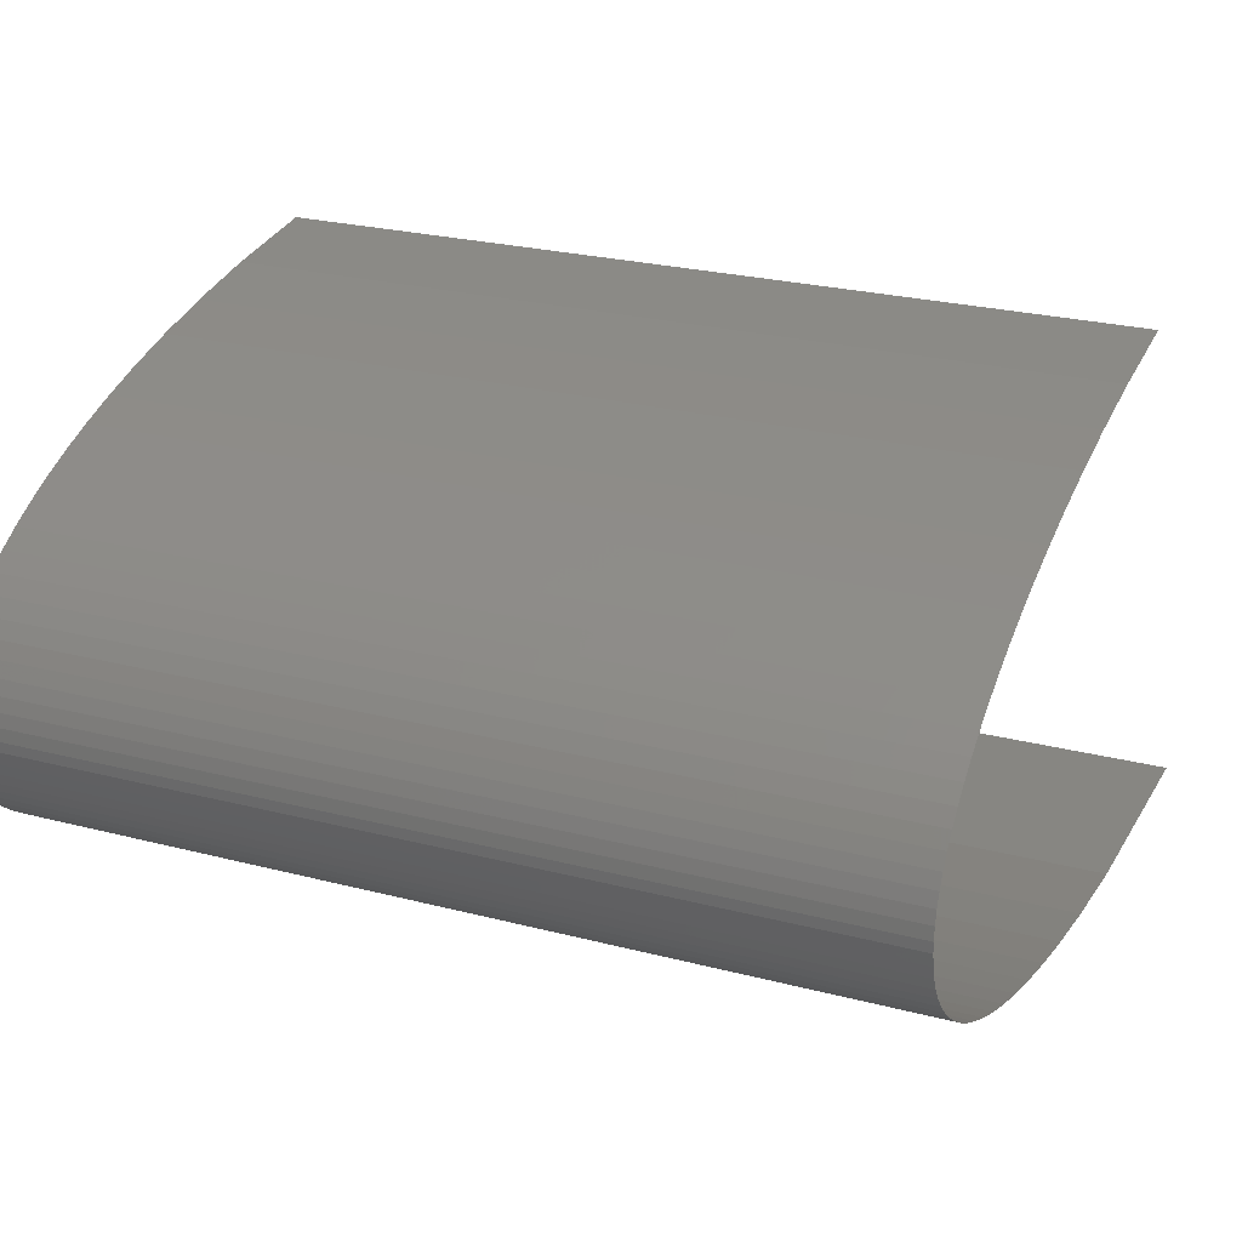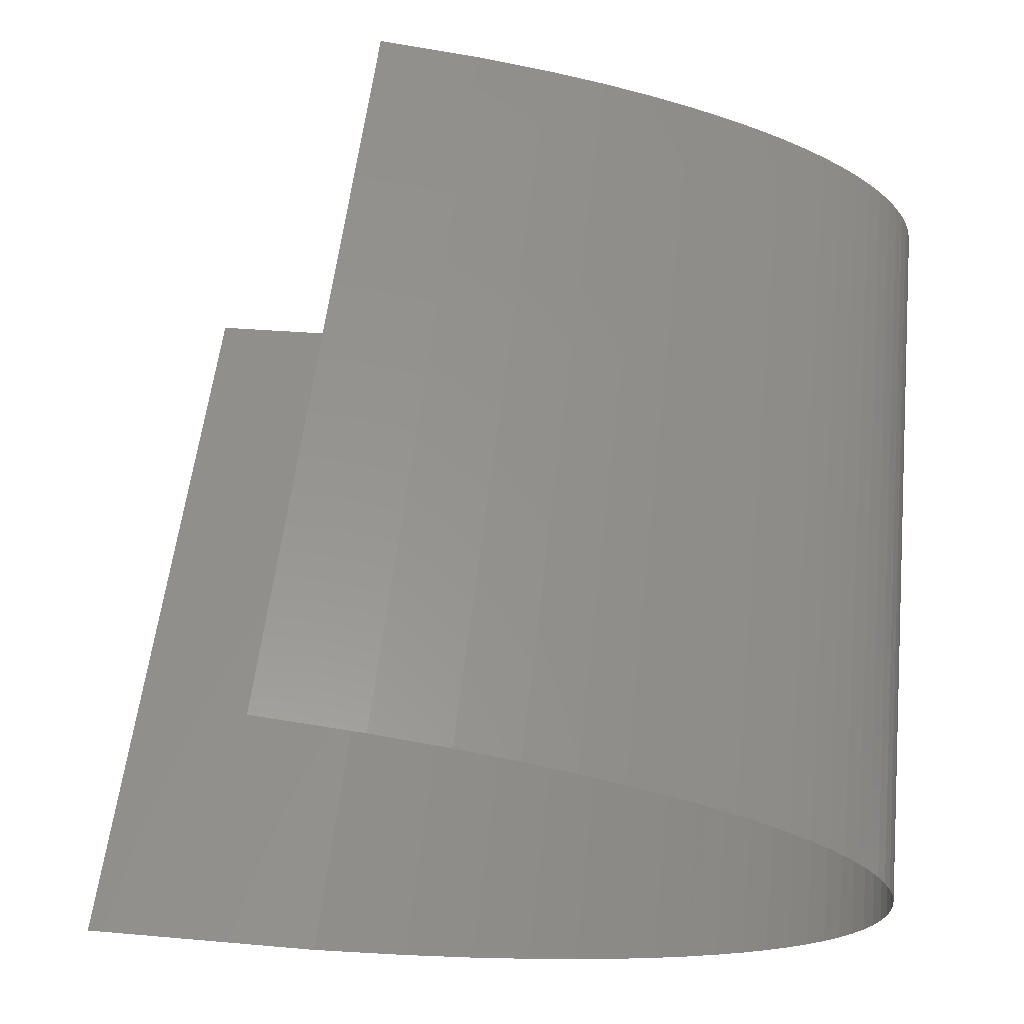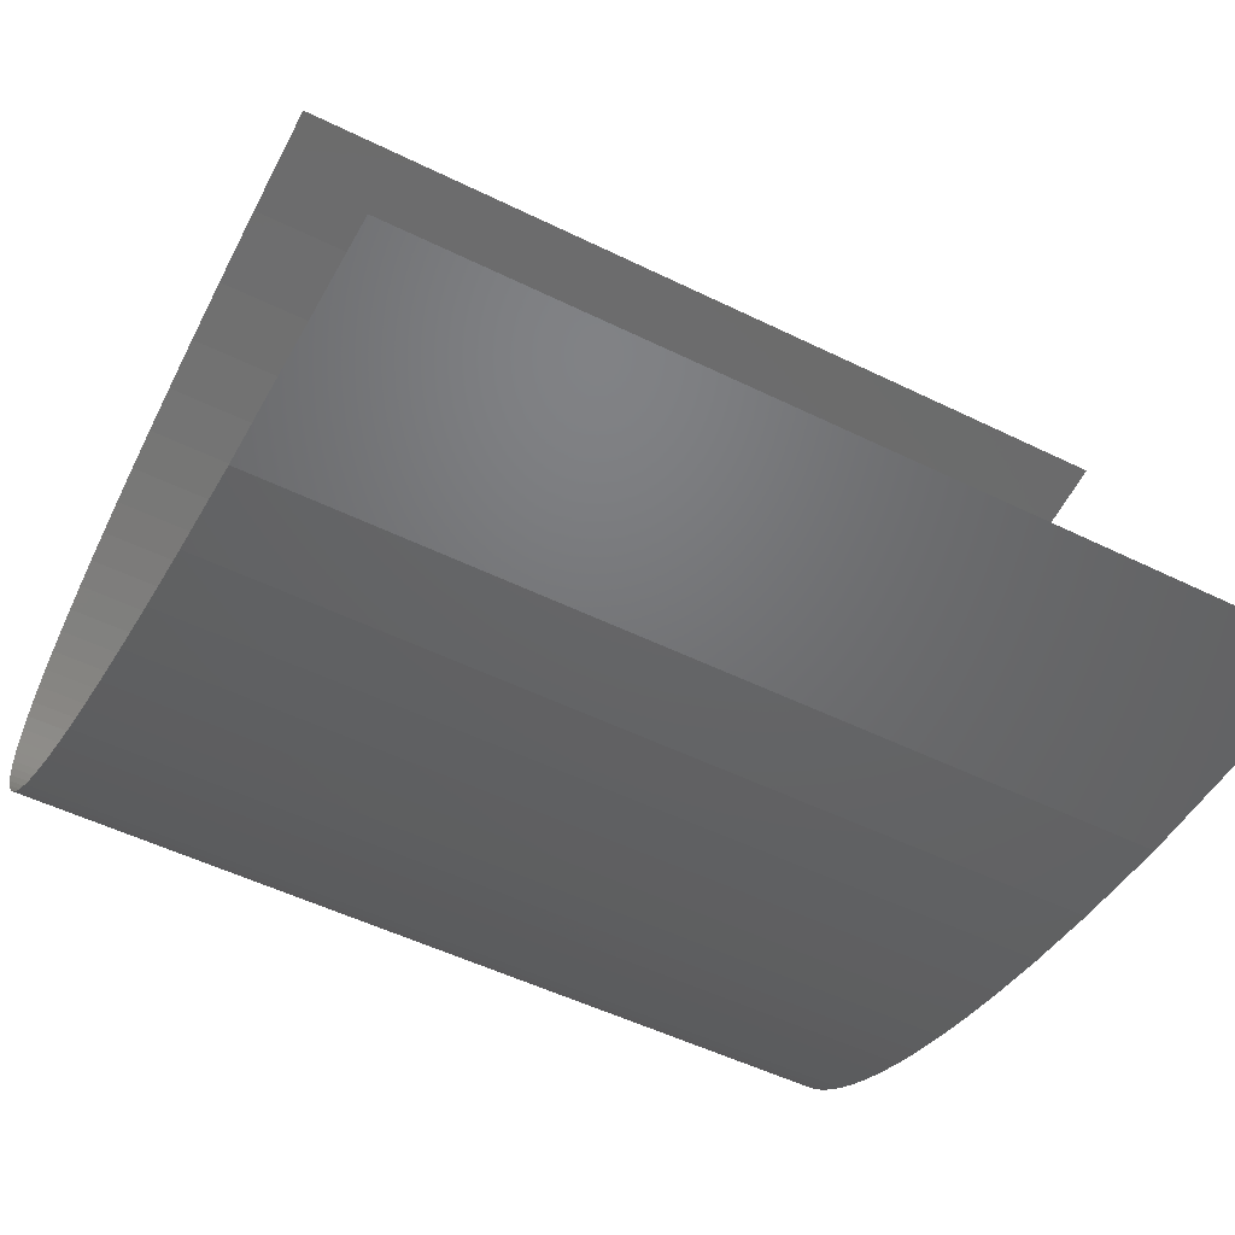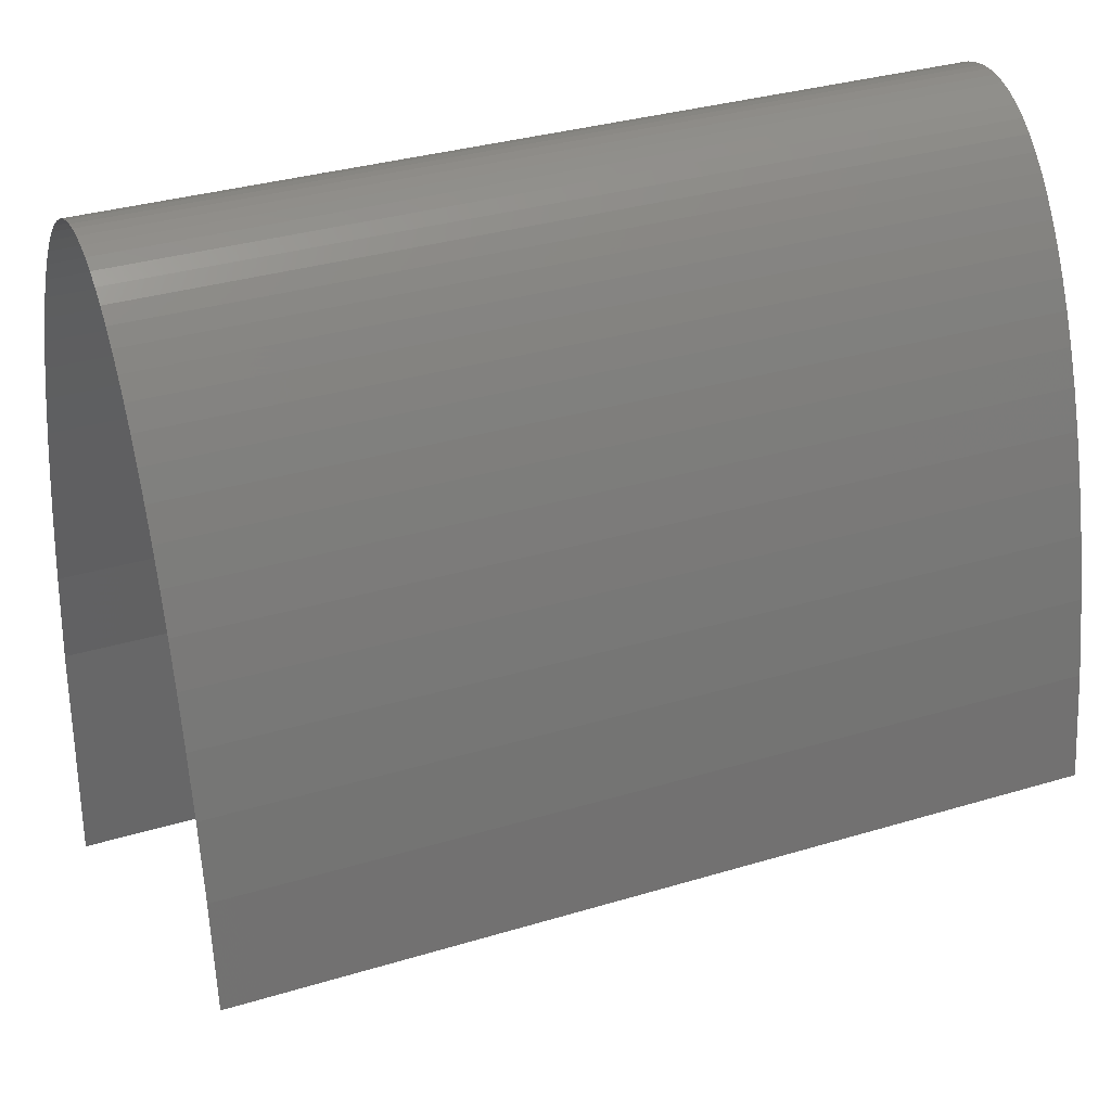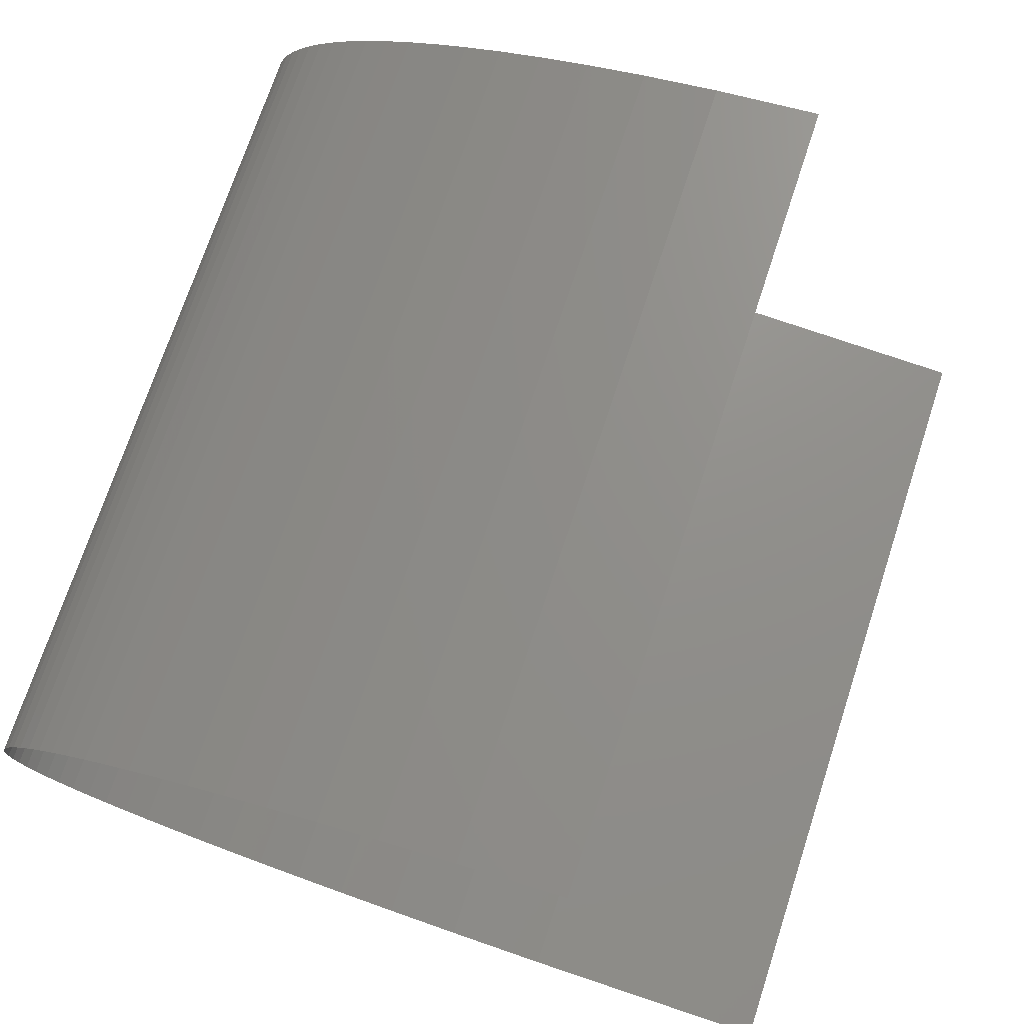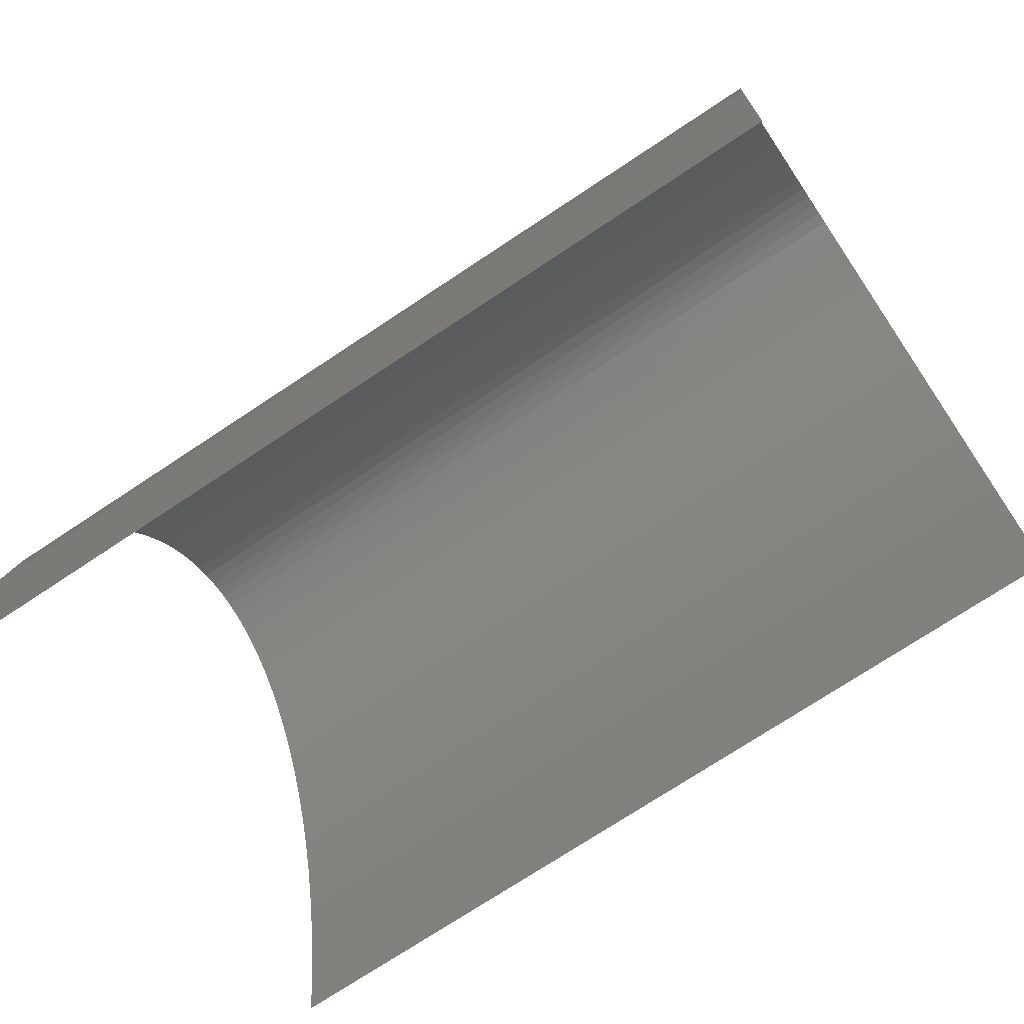
<metadata>
{"format":"stl","ext":"stl","renderer":"f3d","projection":"perspective","resolution":1024,"background":"white","views":[{"elev":25.3,"azim":-157.2,"up":"+Z"},{"elev":56.5,"azim":96.4,"up":"+Z"},{"elev":-52.1,"azim":-27.9,"up":"+Z"},{"elev":33.1,"azim":-22.7,"up":"+Y"},{"elev":72.0,"azim":-71.8,"up":"+Z"},{"elev":-72.7,"azim":-146.3,"up":"+Y"}]}
</metadata>
<code>
# stl→obj: 88 verts, 86 faces
v -1000 0 1000
v -1000 119.7 1006
v -600 0 1000
v -600 119.7 1006
v -1000 167.3 1012
v -600 167.3 1012
v -1000 202.4 1018
v -600 202.4 1018
v -1000 230.8 1024
v -600 230.8 1024
v -1000 254.8 1030
v -600 254.8 1030
v -1000 275.5 1036
v -600 275.5 1036
v -1000 293.6 1042
v -600 293.6 1042
v -1000 309.5 1048
v -600 309.5 1048
v -1000 323.7 1054
v -600 323.7 1054
v -1000 336.2 1060
v -600 336.2 1060
v -1000 347.3 1066
v -600 347.3 1066
v -1000 357.2 1072
v -600 357.2 1072
v -1000 365.8 1078
v -600 365.8 1078
v -1000 373.4 1084
v -600 373.4 1084
v -1000 379.9 1090
v -600 379.9 1090
v -1000 385.5 1096
v -600 385.5 1096
v -1000 390.1 1102
v -600 390.1 1102
v -1000 393.8 1108
v -600 393.8 1108
v -1000 396.6 1114
v -600 396.6 1114
v -1000 398.6 1120
v -600 398.6 1120
v -1000 399.7 1126
v -600 399.7 1126
v -1000 400 1131
v -600 400 1131
v -1000 399.6 1137
v -600 399.6 1137
v -1000 398.3 1143
v -600 398.3 1143
v -1000 396.2 1149
v -600 396.2 1149
v -1000 393.2 1155
v -600 393.2 1155
v -1000 389.4 1161
v -600 389.4 1161
v -1000 384.6 1167
v -600 384.6 1167
v -1000 378.9 1173
v -600 378.9 1173
v -1000 372.2 1179
v -600 372.2 1179
v -1000 364.4 1185
v -600 364.4 1185
v -1000 355.5 1191
v -600 355.5 1191
v -1000 345.5 1197
v -600 345.5 1197
v -1000 334.1 1203
v -600 334.1 1203
v -1000 321.3 1209
v -600 321.3 1209
v -1000 306.8 1215
v -600 306.8 1215
v -1000 290.5 1221
v -600 290.5 1221
v -1000 272 1227
v -600 272 1227
v -1000 250.8 1233
v -600 250.8 1233
v -1000 226.2 1239
v -600 226.2 1239
v -1000 196.8 1245
v -600 196.8 1245
v -1000 160.1 1251
v -600 160.1 1251
v -1000 108.8 1257
v -600 108.8 1257
f 1 2 3
f 4 2 3
f 2 5 4
f 6 5 4
f 5 7 6
f 8 7 6
f 7 9 8
f 10 9 8
f 9 11 10
f 12 11 10
f 11 13 12
f 14 13 12
f 13 15 14
f 16 15 14
f 15 17 16
f 18 17 16
f 17 19 18
f 20 19 18
f 19 21 20
f 22 21 20
f 21 23 22
f 24 23 22
f 23 25 24
f 26 25 24
f 25 27 26
f 28 27 26
f 27 29 28
f 30 29 28
f 29 31 30
f 32 31 30
f 31 33 32
f 34 33 32
f 33 35 34
f 36 35 34
f 35 37 36
f 38 37 36
f 37 39 38
f 40 39 38
f 39 41 40
f 42 41 40
f 41 43 42
f 44 43 42
f 43 45 44
f 46 45 44
f 45 47 46
f 48 47 46
f 47 49 48
f 50 49 48
f 49 51 50
f 52 51 50
f 51 53 52
f 54 53 52
f 53 55 54
f 56 55 54
f 55 57 56
f 58 57 56
f 57 59 58
f 60 59 58
f 59 61 60
f 62 61 60
f 61 63 62
f 64 63 62
f 63 65 64
f 66 65 64
f 65 67 66
f 68 67 66
f 67 69 68
f 70 69 68
f 69 71 70
f 72 71 70
f 71 73 72
f 74 73 72
f 73 75 74
f 76 75 74
f 75 77 76
f 78 77 76
f 77 79 78
f 80 79 78
f 79 81 80
f 82 81 80
f 81 83 82
f 84 83 82
f 83 85 84
f 86 85 84
f 85 87 86
f 88 87 86

</code>
